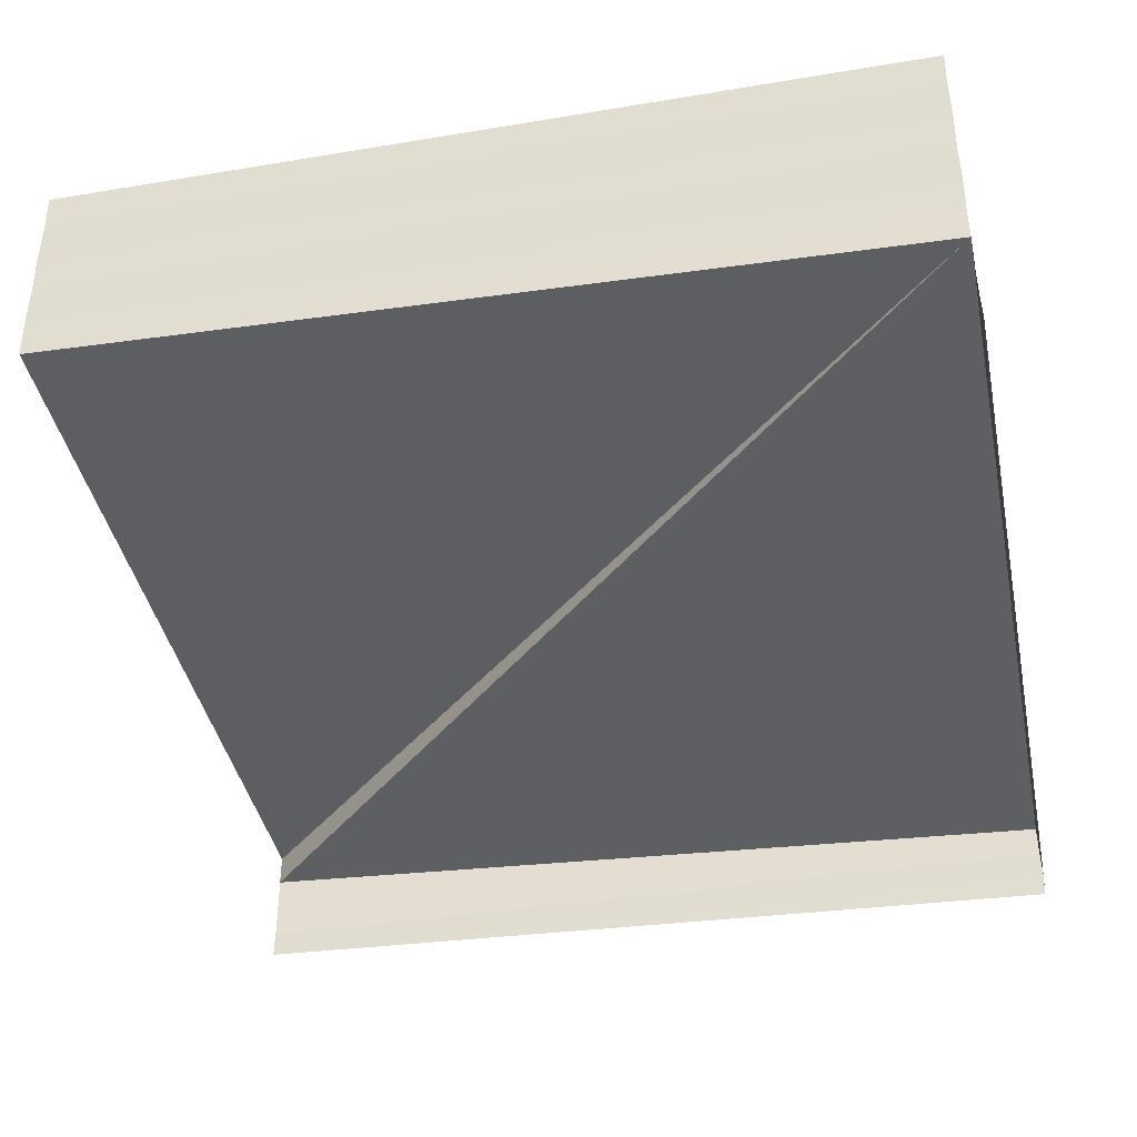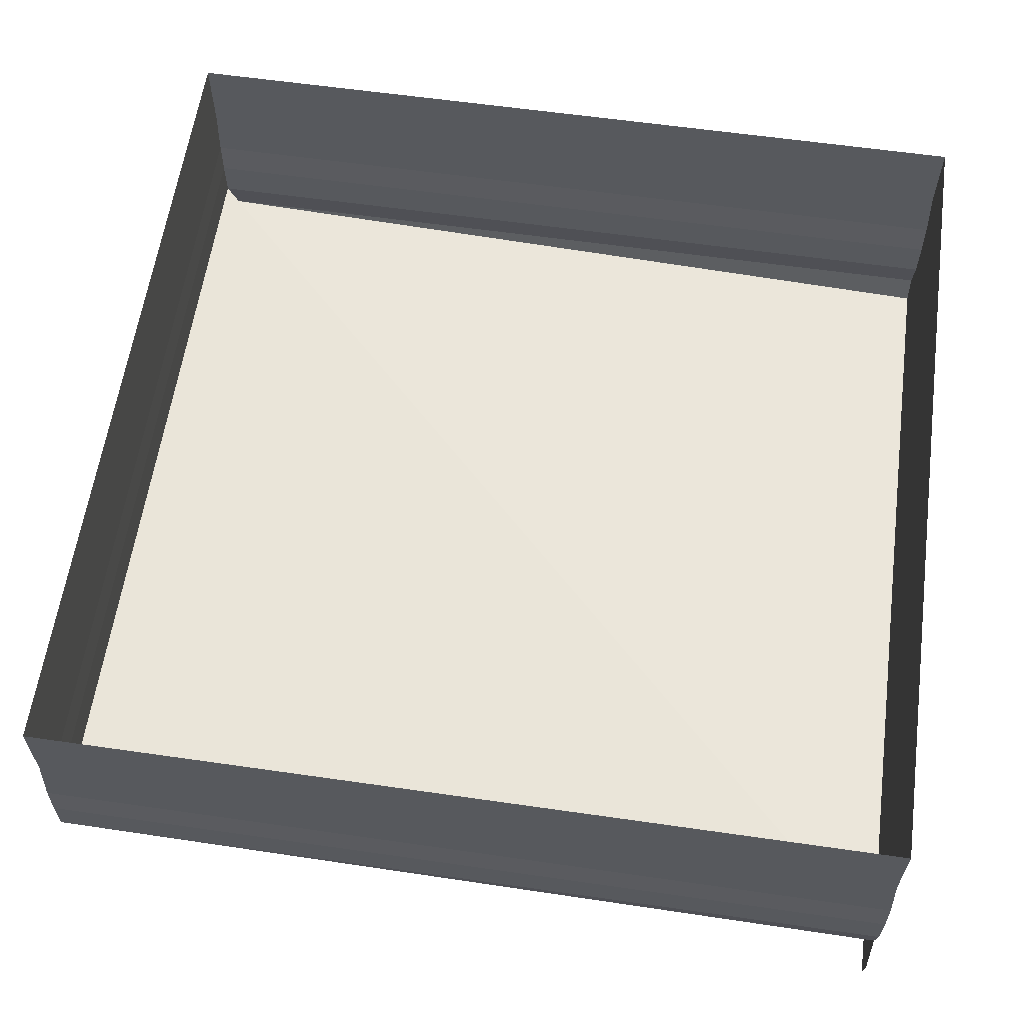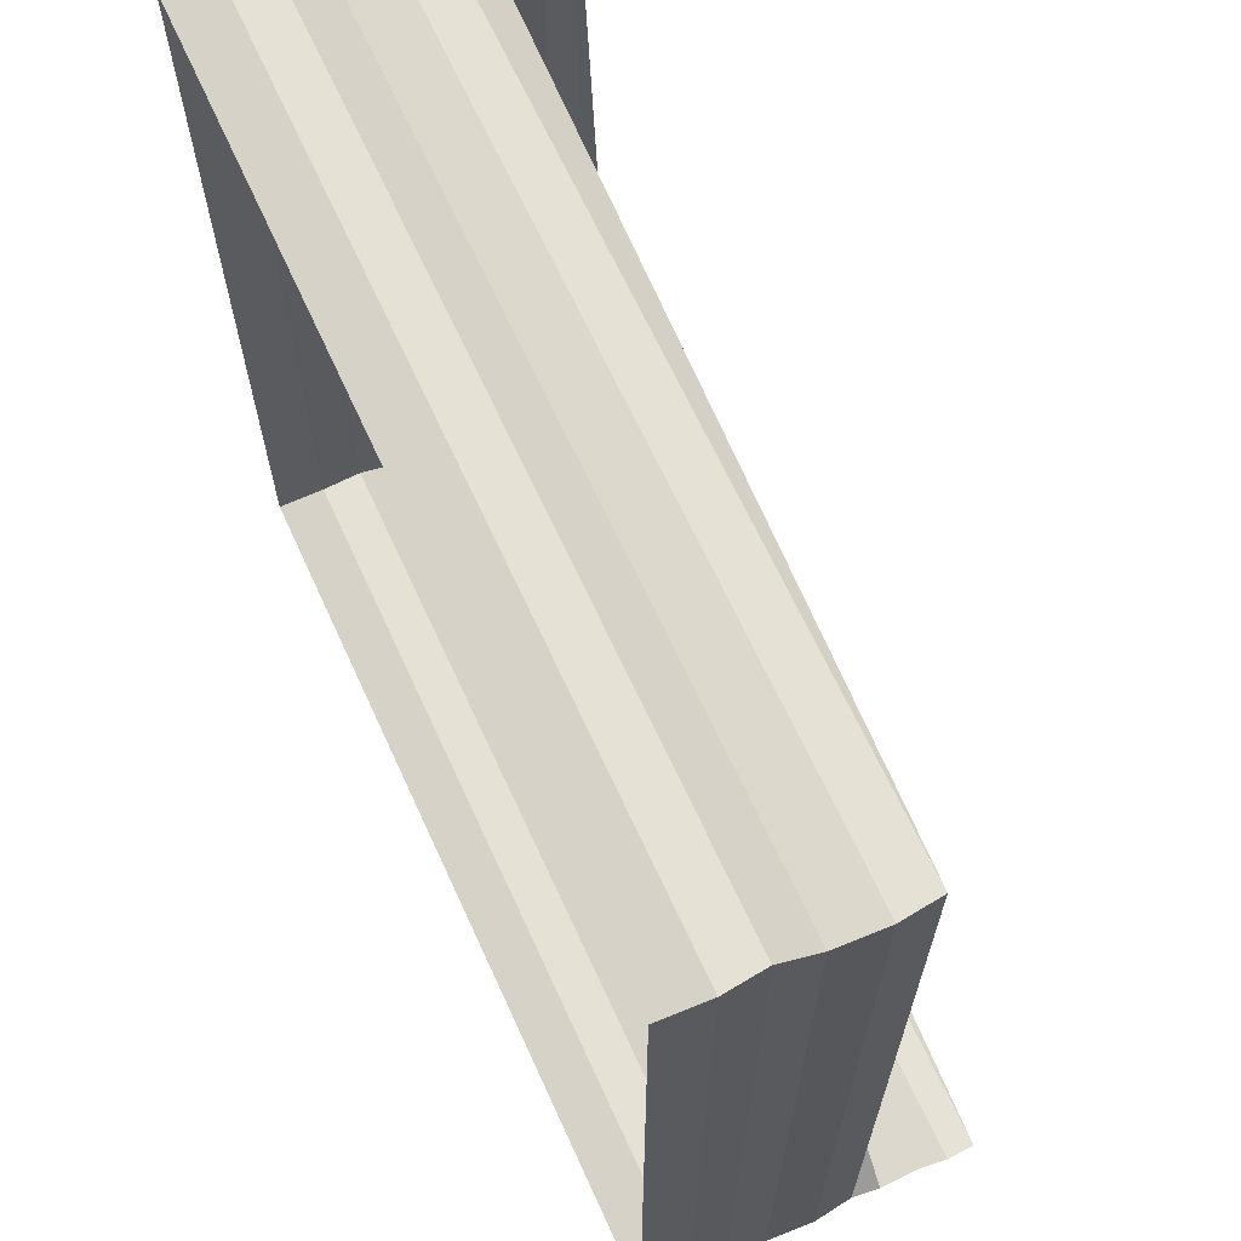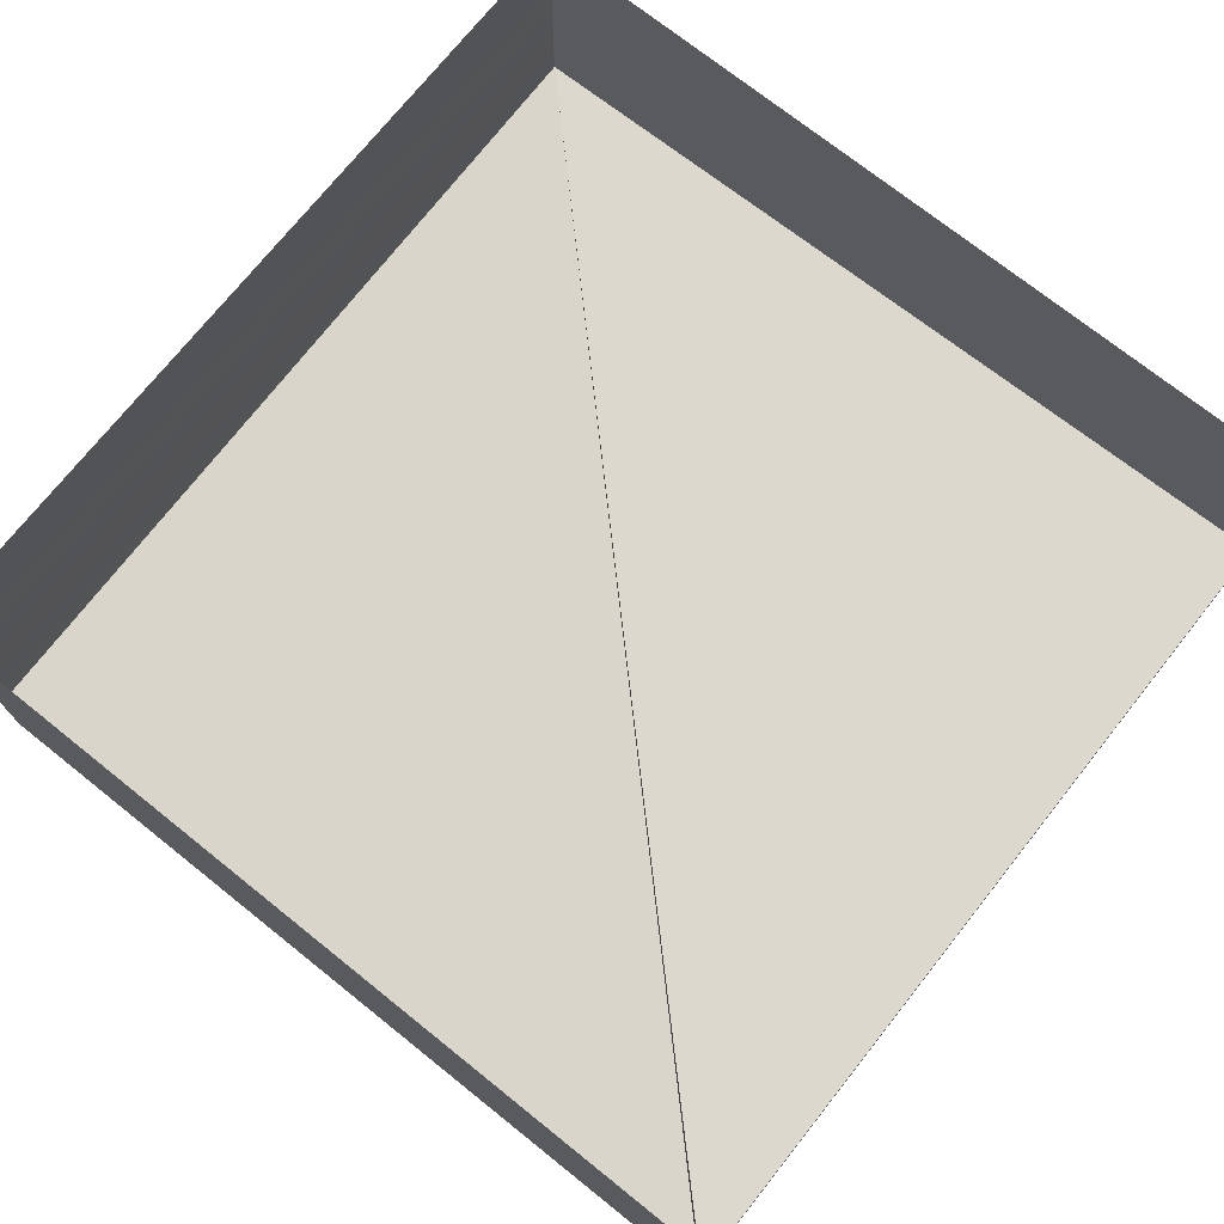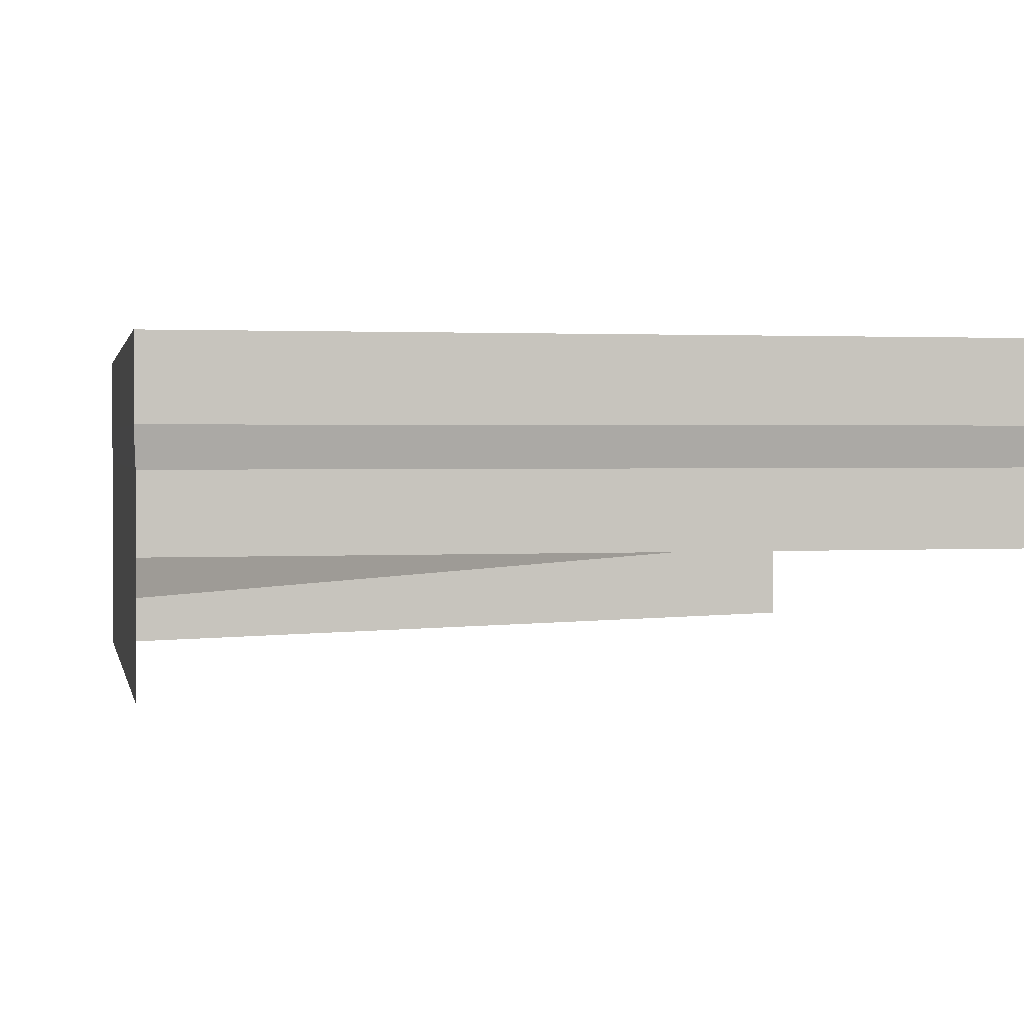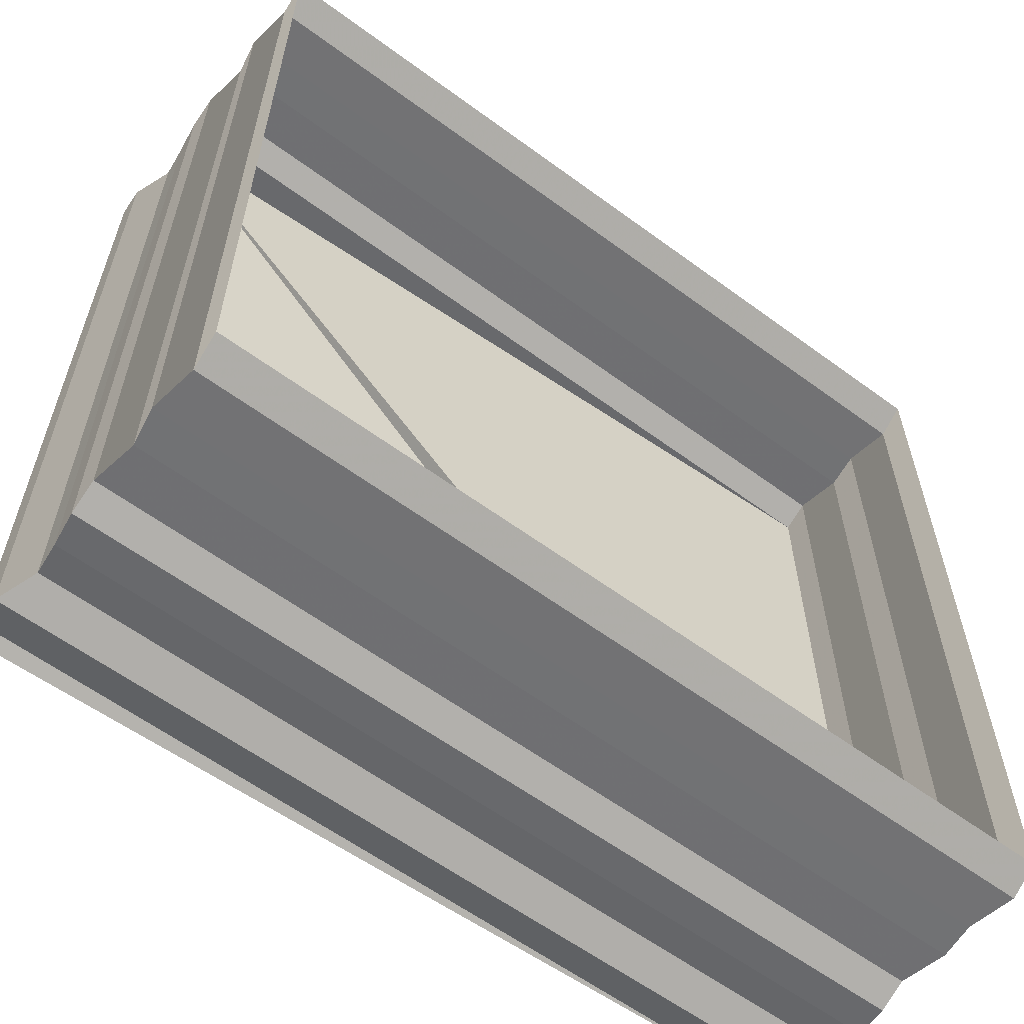
<metadata>
{"format":"obj","ext":"obj","renderer":"f3d","projection":"perspective","resolution":1024,"background":"white","views":[{"elev":-39.1,"azim":-168.7,"up":"+Z"},{"elev":59.6,"azim":-171.5,"up":"+Z"},{"elev":66.6,"azim":65.5,"up":"+Y"},{"elev":73.5,"azim":39.0,"up":"+Z"},{"elev":1.9,"azim":78.7,"up":"+Z"},{"elev":-60.2,"azim":-37.2,"up":"+Y"}]}
</metadata>
<code>
o 51
v 2166 1878 8.953
v 2166 1878 8.953
v 2166 1878 8.953
v 2166 1878 8.953
v 2166 1878 8.953
v 2166 1878 8.953
v 2166 1878 8.953
v 2166 1878 8.953
v 2166 1878 8.952
v 2166 1878 8.953
v 2166 1878 8.952
v 2166 1878 8.952
v 2166 1878 8.952
v 2166 1878 8.952
v 2166 1878 8.951
v 2166 1878 8.952
v 2166 1878 8.951
v 2166 1878 8.951
v 2166 1878 8.951
v 2166 1878 8.951
v 2166 1878 8.951
v 2166 1878 8.951
v 2166 1878 8.951
v 2166 1878 8.95
v 2166 1878 8.951
v 2166 1878 8.95
v 2166 1878 8.951
v 2166 1878 8.951
v 2166 1878 8.951
v 2166 1878 8.951
v 2166 1878 8.951
v 2166 1878 8.952
v 2166 1878 8.952
v 2166 1878 8.952
v 2166 1878 8.952
v 2166 1878 8.951
v 2166 1878 8.952
v 2166 1878 8.952
v 2166 1878 8.952
v 2166 1878 8.951
v 2166 1878 8.951
v 2166 1878 8.951
v 2166 1878 8.951
v 2166 1878 8.951
v 2166 1878 8.951
v 2166 1878 8.952
v 2166 1878 8.951
v 2166 1878 8.952
v 2166 1878 8.951
v 2166 1878 8.952
v 2166 1878 8.952
v 2166 1878 8.953
v 2166 1878 8.953
v 2166 1878 8.953
v 2166 1878 8.953
v 2166 1878 8.953
v 2166 1878 8.953
v 2166 1878 8.953
v 2166 1878 8.953
v 2166 1878 8.953
v 2166 1878 8.952
v 2166 1878 8.952
v 2166 1878 8.952
v 2166 1878 8.952
v 2166 1878 8.953
v 2166 1878 8.952
v 2166 1878 8.953
v 2166 1878 8.953
v 2166 1878 8.953
v 2166 1878 8.953
v 2166 1878 8.953
v 2166 1878 8.953
v 2166 1878 8.953
v 2166 1878 8.953
v 2166 1878 8.953
v 2166 1878 8.953
v 2166 1878 8.953
v 2166 1878 8.953
v 2166 1878 8.953
v 2166 1878 8.953
v 2166 1878 8.953
v 2166 1878 8.953
v 2166 1878 8.952
v 2166 1878 8.953
v 2166 1878 8.952
v 2166 1878 8.95
v 2166 1878 8.951
v 2166 1878 8.95
v 2166 1878 8.95
v 2166 1878 8.951
v 2166 1878 8.95
v 2166 1878 8.95
v 2166 1878 8.95
v 2166 1878 8.95
v 2166 1878 8.95
v 2166 1878 8.95
v 2166 1878 8.95
v 2166 1878 8.95
v 2166 1878 8.95
v 2166 1878 8.95
v 2166 1878 8.95
v 2166 1878 8.95
v 2166 1878 8.95
v 2166 1878 8.95
v 2166 1878 8.95
v 2166 1878 8.95
v 2166 1878 8.95
v 2166 1878 8.95
v 2166 1878 8.95
v 2166 1878 8.95
v 2166 1878 8.95
v 2166 1878 8.95
v 2166 1878 8.95
v 2166 1878 8.95
v 2166 1878 8.95
v 2166 1878 8.95
v 2166 1878 8.95
v 2166 1878 8.95
v 2166 1878 8.95
v 2166 1878 8.95
v 2166 1878 8.95
v 2166 1878 8.949
v 2166 1878 8.95
v 2166 1878 8.95
v 2166 1878 8.95
f 1 2 3
f 3 4 5
f 4 6 7
f 5 8 9
f 8 7 10
f 9 11 12
f 11 10 13
f 12 14 15
f 14 13 16
f 17 16 18
f 19 18 20
f 21 22 19
f 23 19 24
f 25 20 26
f 24 27 26
f 28 29 25
f 30 31 27
f 30 32 31
f 33 34 28
f 29 35 36
f 34 37 35
f 38 39 32
f 40 36 41
f 42 43 41
f 44 43 45
f 46 38 47
f 47 48 49
f 50 51 46
f 51 52 39
f 53 54 50
f 54 55 52
f 56 57 55
f 58 56 53
f 59 60 58
f 61 62 48
f 63 61 40
f 64 65 62
f 66 64 63
f 67 68 65
f 69 67 66
f 70 71 68
f 72 70 69
f 73 74 72
f 75 76 77
f 77 78 79
f 78 80 81
f 79 82 83
f 82 81 84
f 83 85 33
f 85 84 37
f 86 87 88
f 89 87 26
f 44 90 26
f 86 90 91
f 89 92 93
f 94 92 95
f 93 96 97
f 95 96 97
f 86 98 99
f 86 100 99
f 99 101 102
f 99 103 104
f 105 106 107
f 108 106 107
f 109 110 107
f 108 111 112
f 112 113 114
f 115 116 107
f 117 118 115
f 119 106 120
f 119 121 122
f 119 123 122
f 124 125 122
f 105 125 122

</code>
